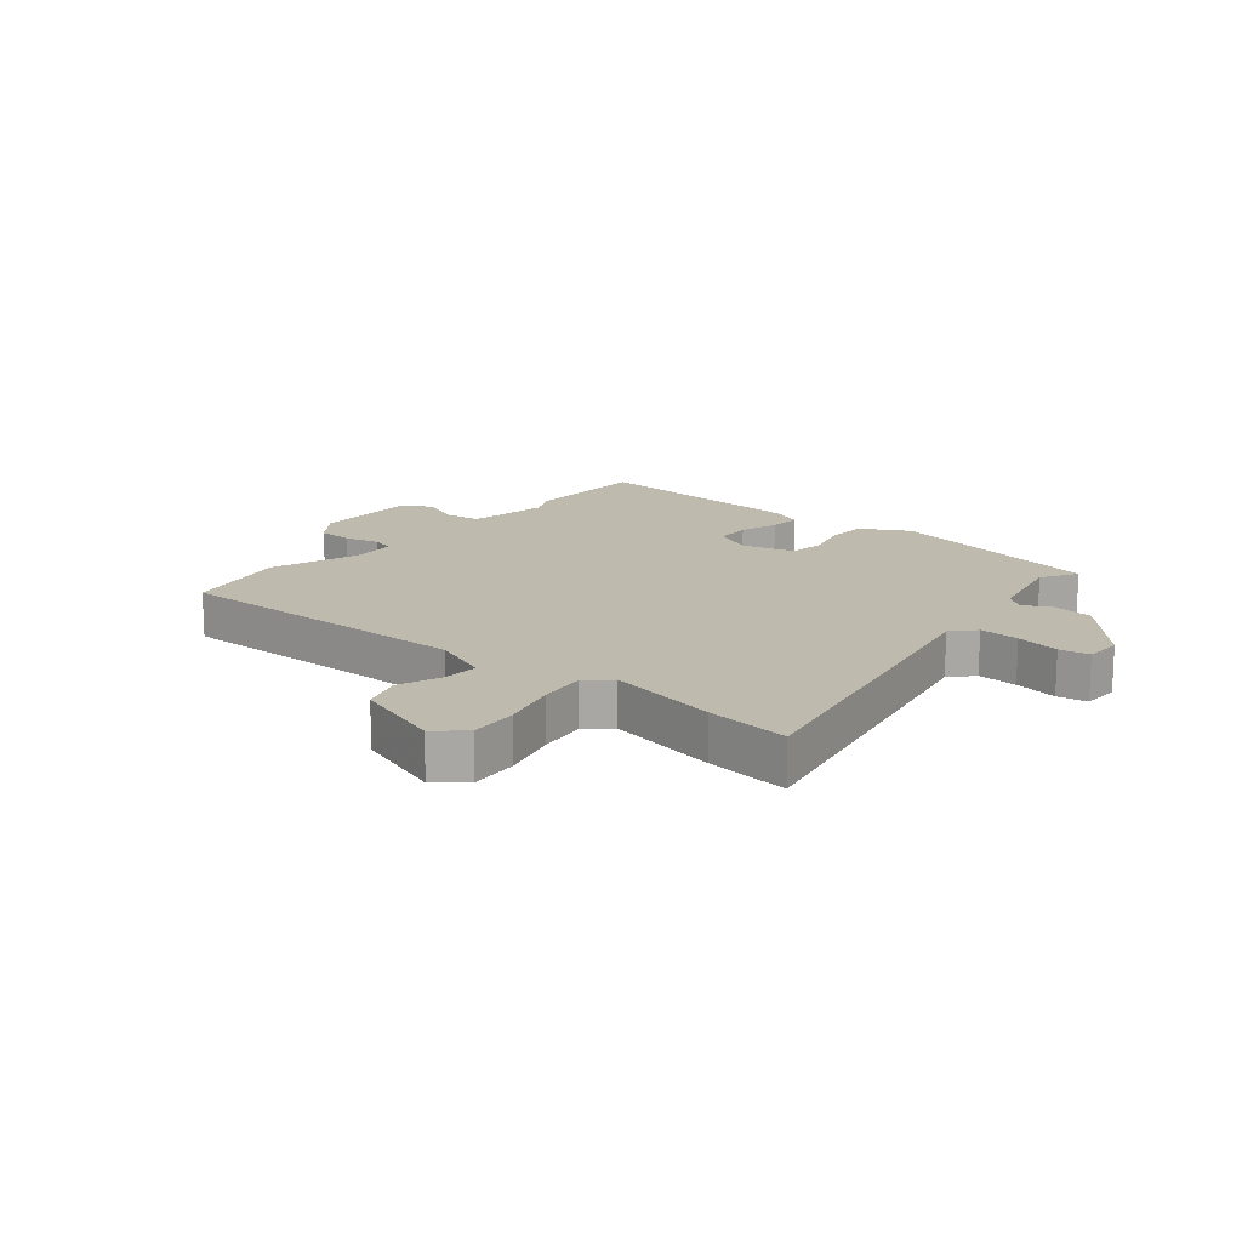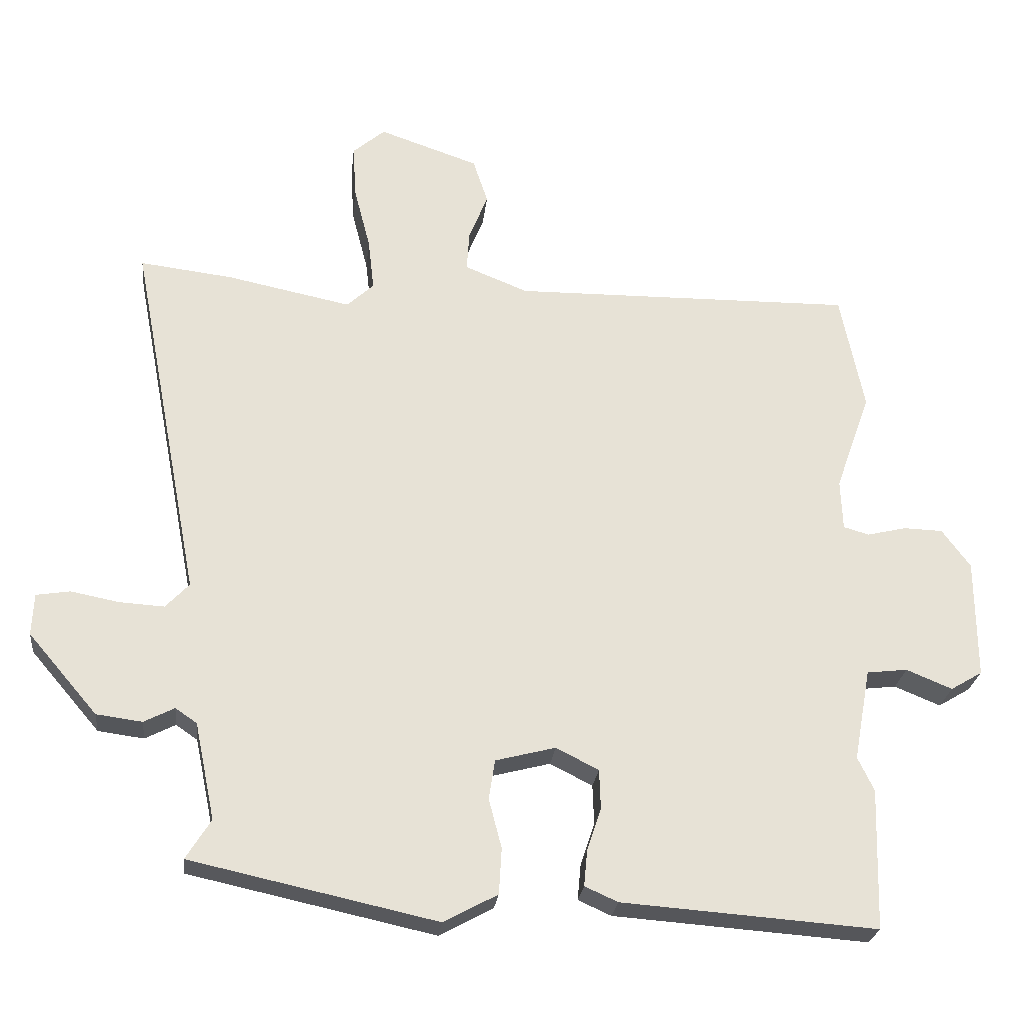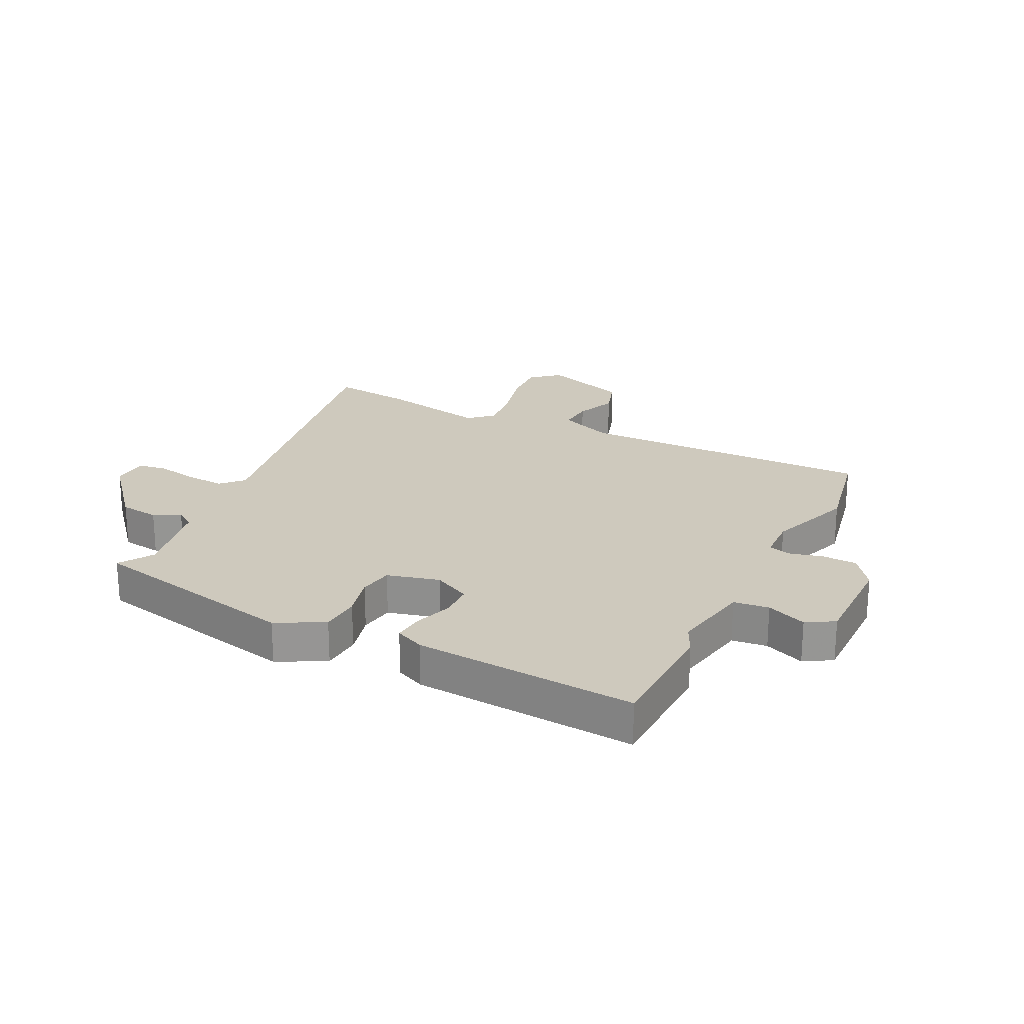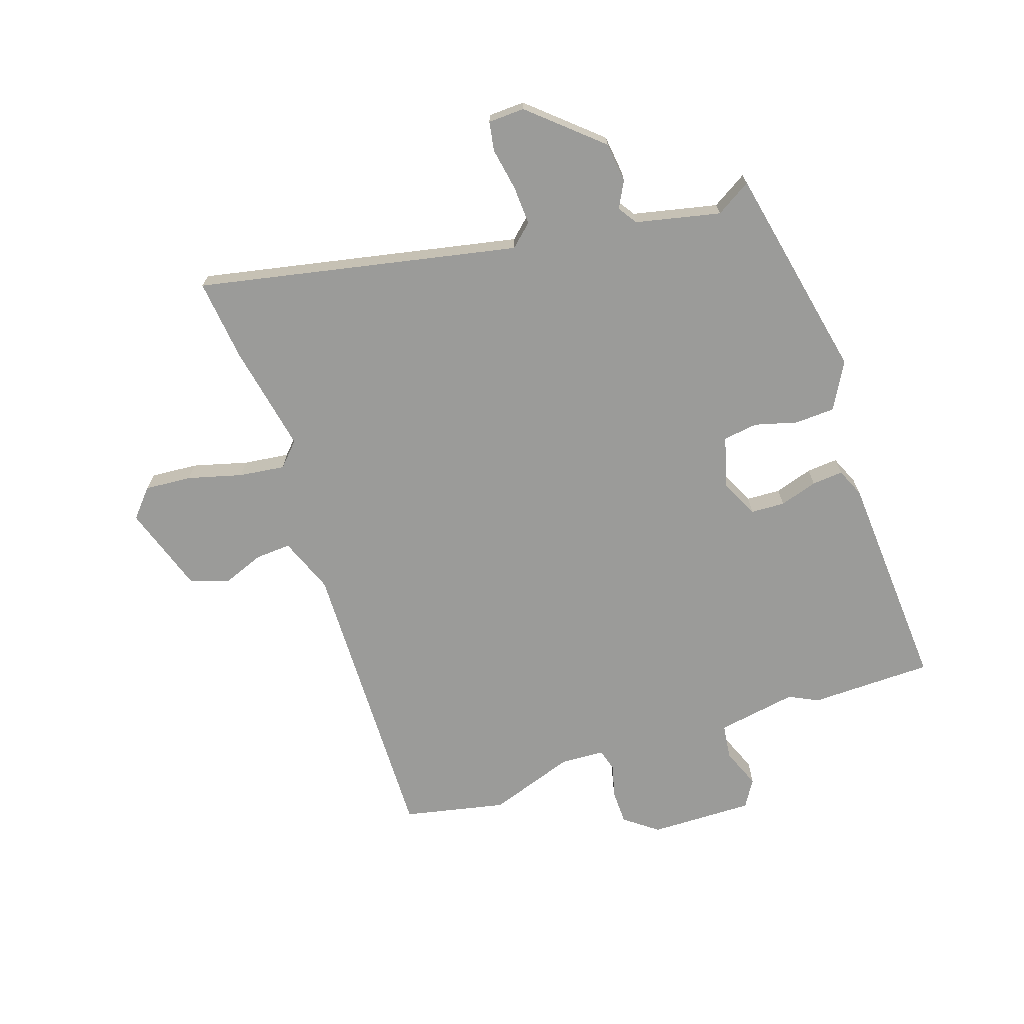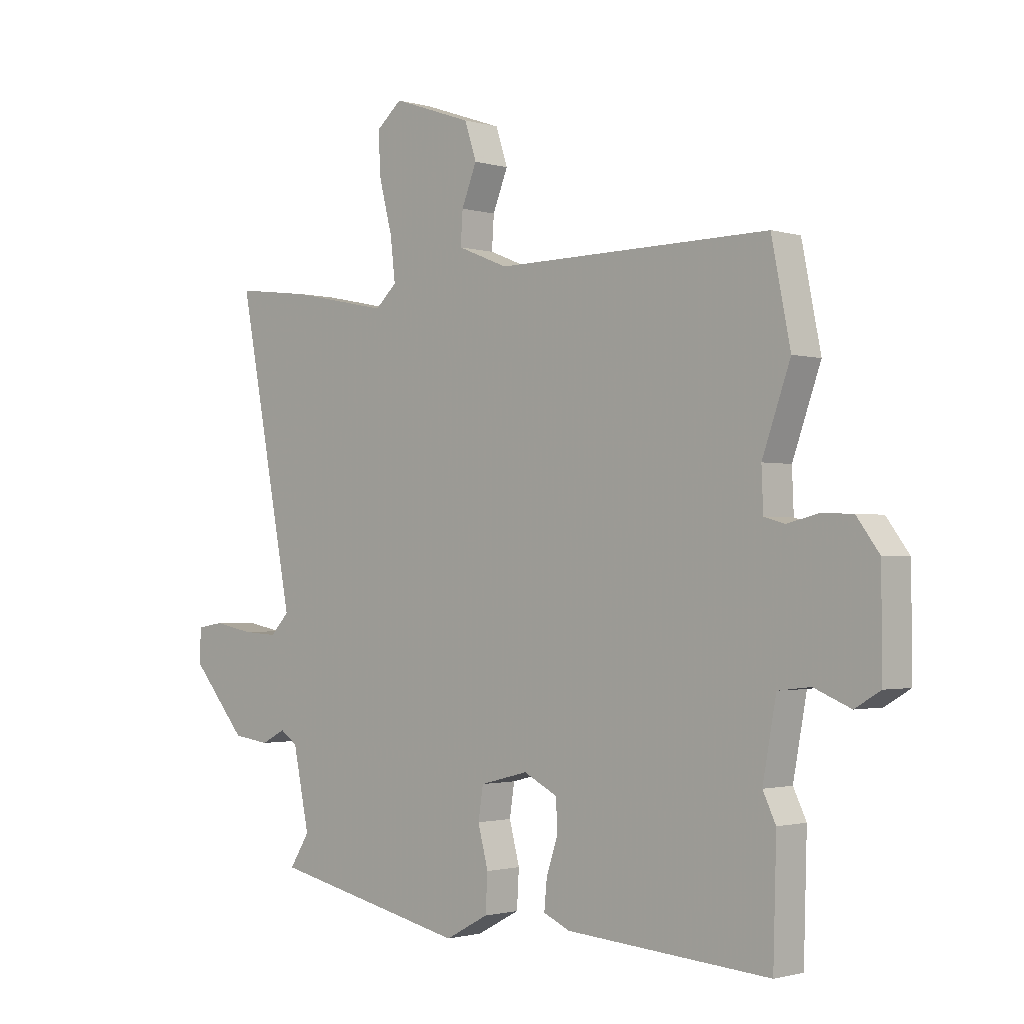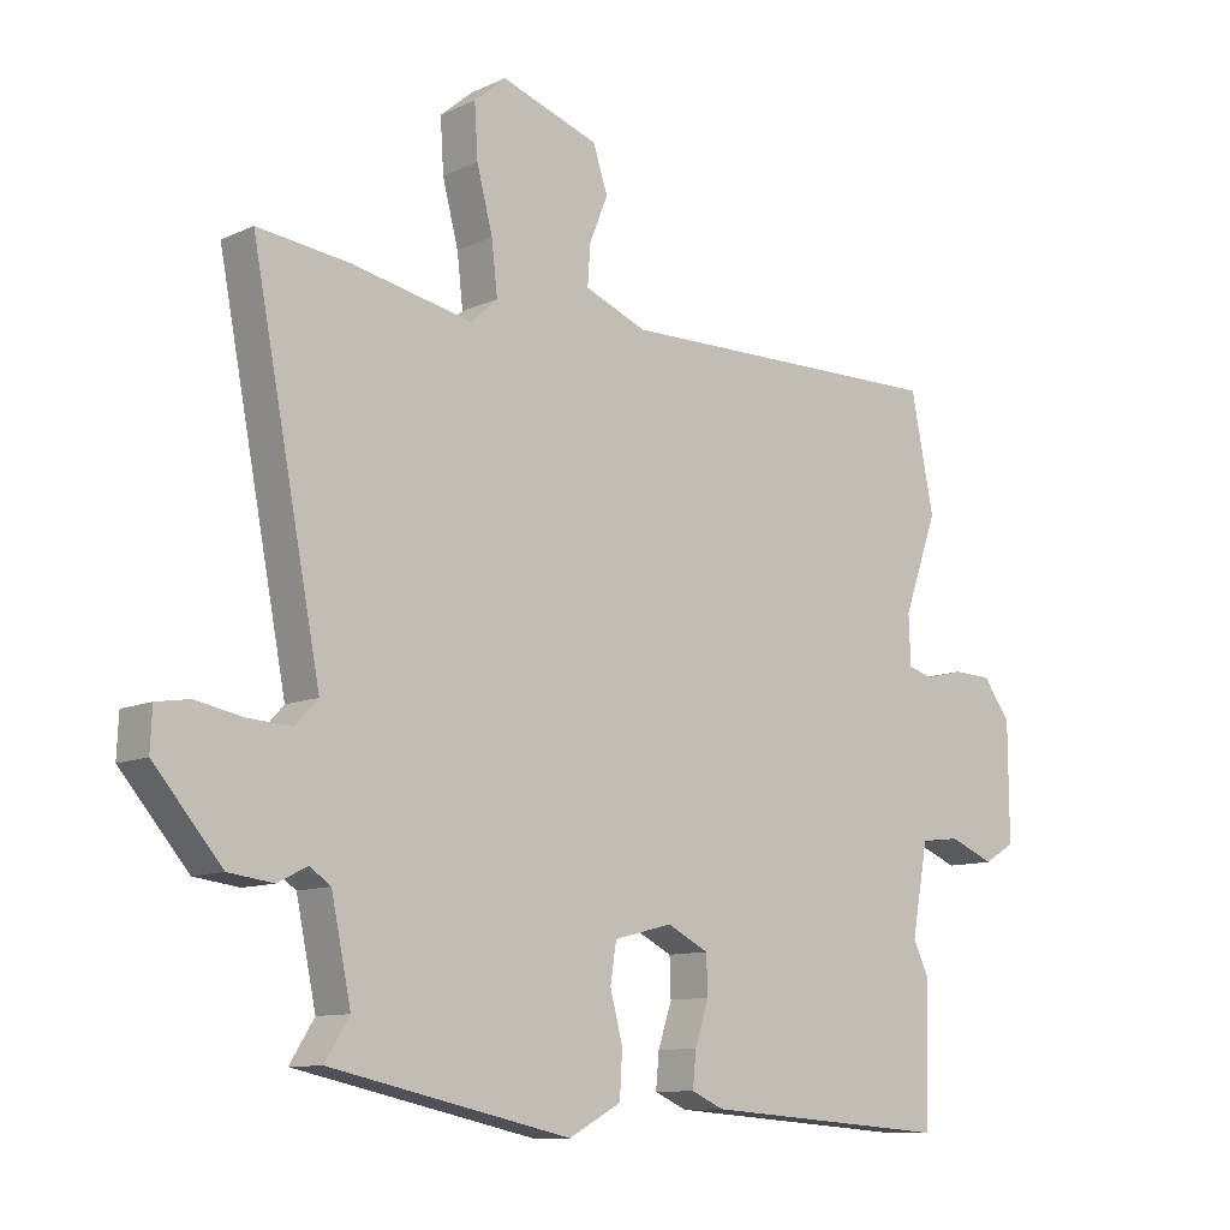
<metadata>
{"format":"obj","ext":"obj","renderer":"f3d","projection":"perspective","resolution":1024,"background":"white","views":[{"elev":15.6,"azim":39.2,"up":"+Y"},{"elev":-25.4,"azim":173.8,"up":"+Z"},{"elev":22.7,"azim":-153.5,"up":"+Y"},{"elev":-69.6,"azim":107.9,"up":"+Y"},{"elev":-1.5,"azim":-136.6,"up":"+Z"},{"elev":-10.4,"azim":139.1,"up":"+Z"}]}
</metadata>
<code>
v -0.499 0.07 -0.523
v -0.505 0.07 -0.314
v -0.481 0.07 -0.264
v -0.506 0.07 -0.128
v -0.566 0.07 -0.121
v -0.634 0.07 -0.149
v -0.681 0.07 -0.121
v -0.68 0.07 0.056
v -0.638 0.07 0.113
v -0.58 0.07 0.115
v -0.522 0.07 0.101
v -0.484 0.07 0.112
v -0.481 0.07 0.187
v -0.533 0.07 0.333
v -0.498 0.07 0.508
v 0.01 0.07 0.502
v 0.104 0.07 0.54
v 0.1 0.07 0.6
v 0.072 0.07 0.67
v 0.094 0.07 0.737
v 0.242 0.07 0.788
v 0.29 0.07 0.747
v 0.285 0.07 0.667
v 0.261 0.07 0.574
v 0.252 0.07 0.496
v 0.292 0.07 0.459
v 0.476 0.07 0.497
v 0.615 0.07 0.514
v 0.51 0.07 -0.032
v 0.545 0.07 -0.069
v 0.611 0.07 -0.065
v 0.683 0.07 -0.051
v 0.733 0.07 -0.059
v 0.736 0.07 -0.121
v 0.633 0.07 -0.241
v 0.565 0.07 -0.25
v 0.52 0.07 -0.227
v 0.488 0.07 -0.249
v 0.458 0.07 -0.393
v 0.495 0.07 -0.452
v 0.13 0.07 -0.532
v 0.05 0.07 -0.489
v 0.046 0.07 -0.421
v 0.065 0.07 -0.348
v 0.056 0.07 -0.289
v -0.033 0.07 -0.266
v -0.096 0.07 -0.298
v -0.098 0.07 -0.356
v -0.077 0.07 -0.42
v -0.072 0.07 -0.473
v -0.121 0.07 -0.495
v -0.499 0 -0.523
v -0.505 0 -0.314
v -0.481 0 -0.264
v -0.506 0 -0.128
v -0.566 0 -0.121
v -0.634 0 -0.149
v -0.681 0 -0.121
v -0.68 0 0.056
v -0.638 0 0.113
v -0.58 0 0.115
v -0.522 0 0.101
v -0.484 0 0.112
v -0.481 0 0.187
v -0.533 0 0.333
v -0.498 0 0.508
v 0.01 0 0.502
v 0.104 0 0.54
v 0.1 0 0.6
v 0.072 0 0.67
v 0.094 0 0.737
v 0.242 0 0.788
v 0.29 0 0.747
v 0.285 0 0.667
v 0.261 0 0.574
v 0.252 0 0.496
v 0.292 0 0.459
v 0.476 0 0.497
v 0.615 0 0.514
v 0.51 0 -0.032
v 0.545 0 -0.069
v 0.611 0 -0.065
v 0.683 0 -0.051
v 0.733 0 -0.059
v 0.736 0 -0.121
v 0.633 0 -0.241
v 0.565 0 -0.25
v 0.52 0 -0.227
v 0.488 0 -0.249
v 0.458 0 -0.393
v 0.495 0 -0.452
v 0.13 0 -0.532
v 0.05 0 -0.489
v 0.046 0 -0.421
v 0.065 0 -0.348
v 0.056 0 -0.289
v -0.033 0 -0.266
v -0.096 0 -0.298
v -0.098 0 -0.356
v -0.077 0 -0.42
v -0.072 0 -0.473
v -0.121 0 -0.495
f 48 49 50 51
f 47 48 51 1
f 41 42 43 44
f 39 40 41 44
f 38 39 44 45
f 37 38 45 46
f 35 36 37
f 34 35 37
f 31 32 33 34
f 30 31 34 37
f 29 30 37 46
f 26 27 28 29
f 25 26 29 46
f 21 22 23 24
f 18 19 20 21
f 17 18 21 24
f 16 17 24 25
f 13 14 15 16
f 12 13 16 25
f 8 9 10 11
f 6 7 8 11
f 5 6 11 12
f 4 5 12 25
f 47 1 2 3
f 25 46 47
f 3 4 25 47
f 102 101 100 99
f 52 102 99 98
f 95 94 93 92
f 95 92 91 90
f 96 95 90 89
f 97 96 89 88
f 88 87 86
f 88 86 85
f 85 84 83 82
f 88 85 82 81
f 97 88 81 80
f 80 79 78 77
f 97 80 77 76
f 75 74 73 72
f 72 71 70 69
f 75 72 69 68
f 76 75 68 67
f 67 66 65 64
f 76 67 64 63
f 62 61 60 59
f 62 59 58 57
f 63 62 57 56
f 76 63 56 55
f 54 53 52 98
f 98 97 76
f 98 76 55 54
f 1 52 53 2
f 2 53 54 3
f 3 54 55 4
f 4 55 56 5
f 5 56 57 6
f 6 57 58 7
f 7 58 59 8
f 8 59 60 9
f 9 60 61 10
f 10 61 62 11
f 11 62 63 12
f 12 63 64 13
f 13 64 65 14
f 14 65 66 15
f 15 66 67 16
f 16 67 68 17
f 17 68 69 18
f 18 69 70 19
f 19 70 71 20
f 20 71 72 21
f 21 72 73 22
f 22 73 74 23
f 23 74 75 24
f 24 75 76 25
f 25 76 77 26
f 26 77 78 27
f 27 78 79 28
f 28 79 80 29
f 29 80 81 30
f 30 81 82 31
f 31 82 83 32
f 32 83 84 33
f 33 84 85 34
f 34 85 86 35
f 35 86 87 36
f 36 87 88 37
f 37 88 89 38
f 38 89 90 39
f 39 90 91 40
f 40 91 92 41
f 41 92 93 42
f 42 93 94 43
f 43 94 95 44
f 44 95 96 45
f 45 96 97 46
f 46 97 98 47
f 47 98 99 48
f 48 99 100 49
f 49 100 101 50
f 50 101 102 51
f 51 102 52 1

</code>
